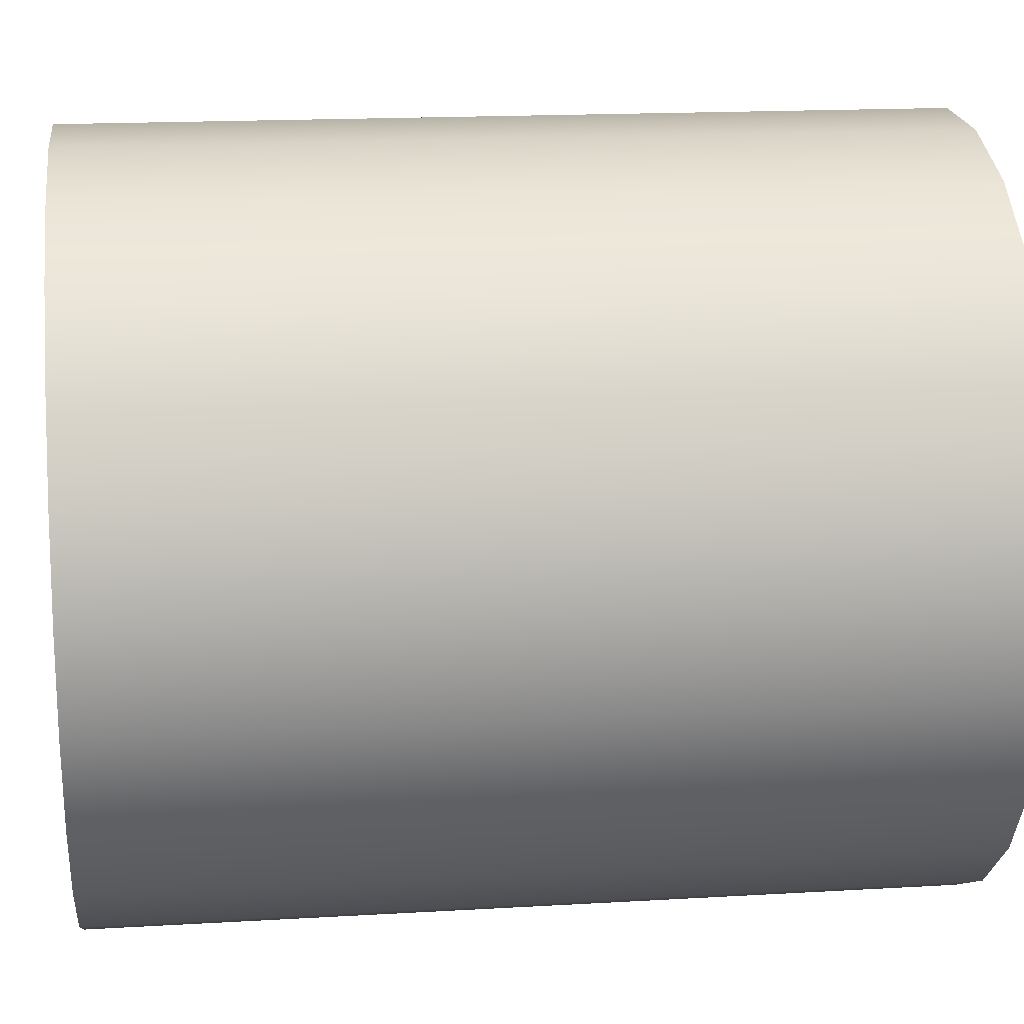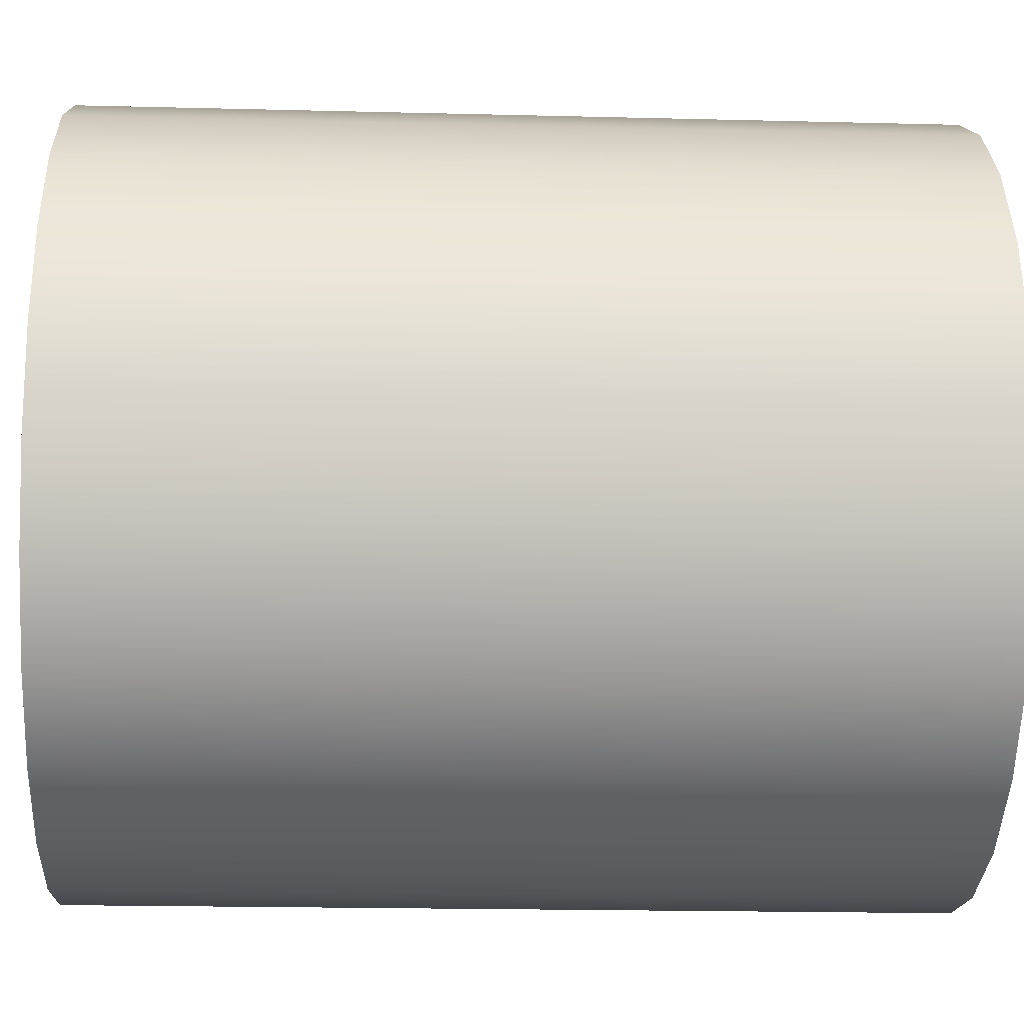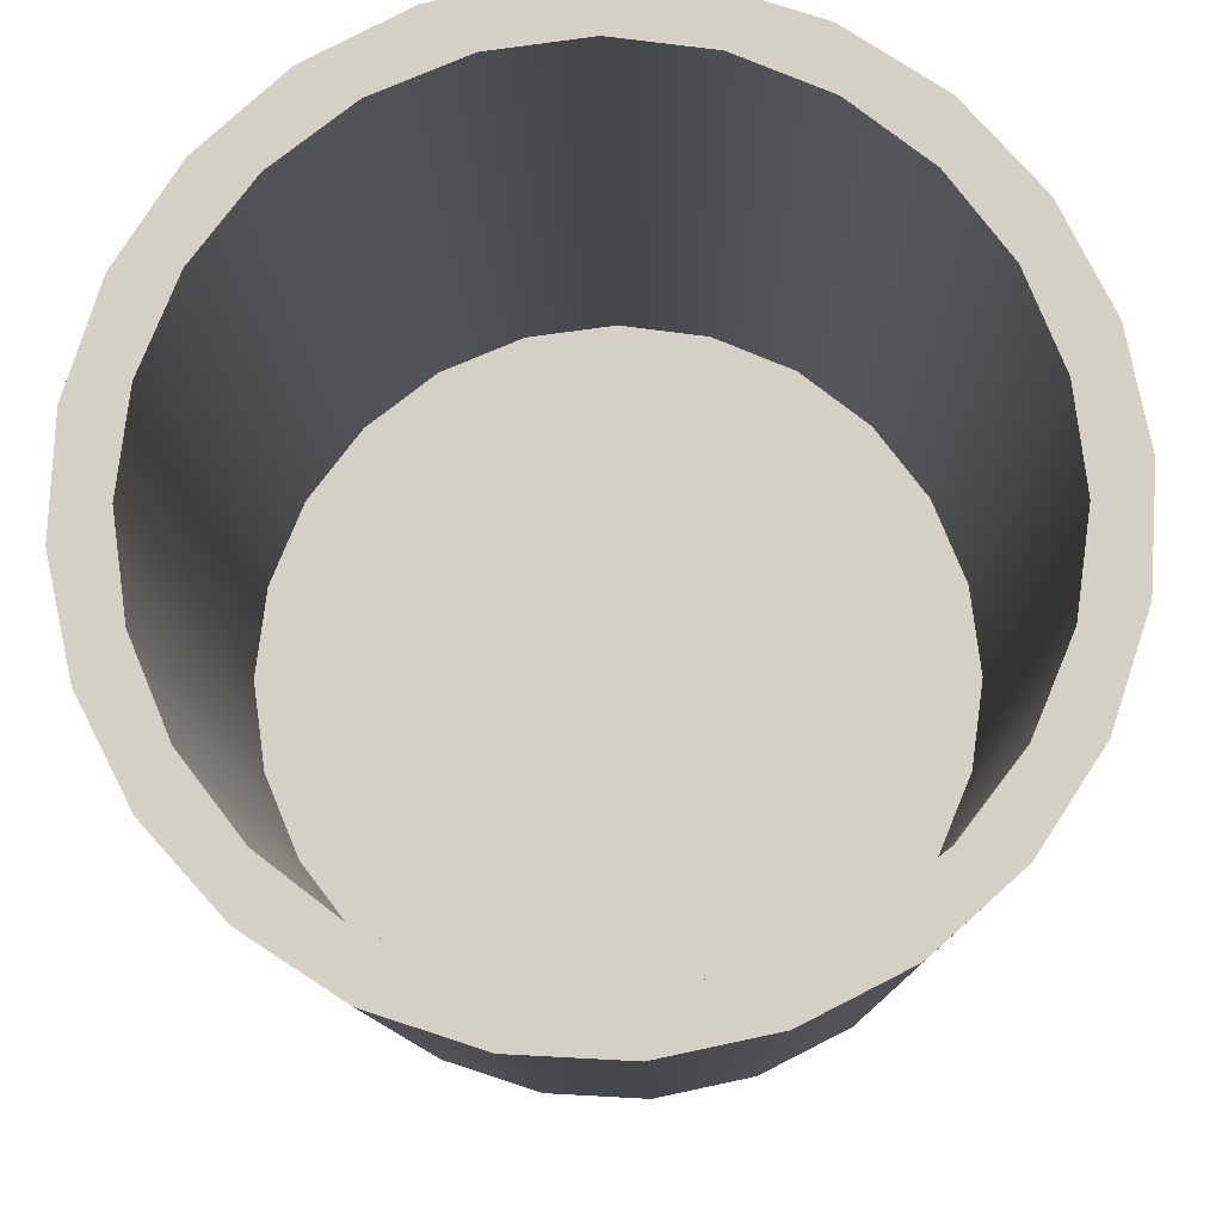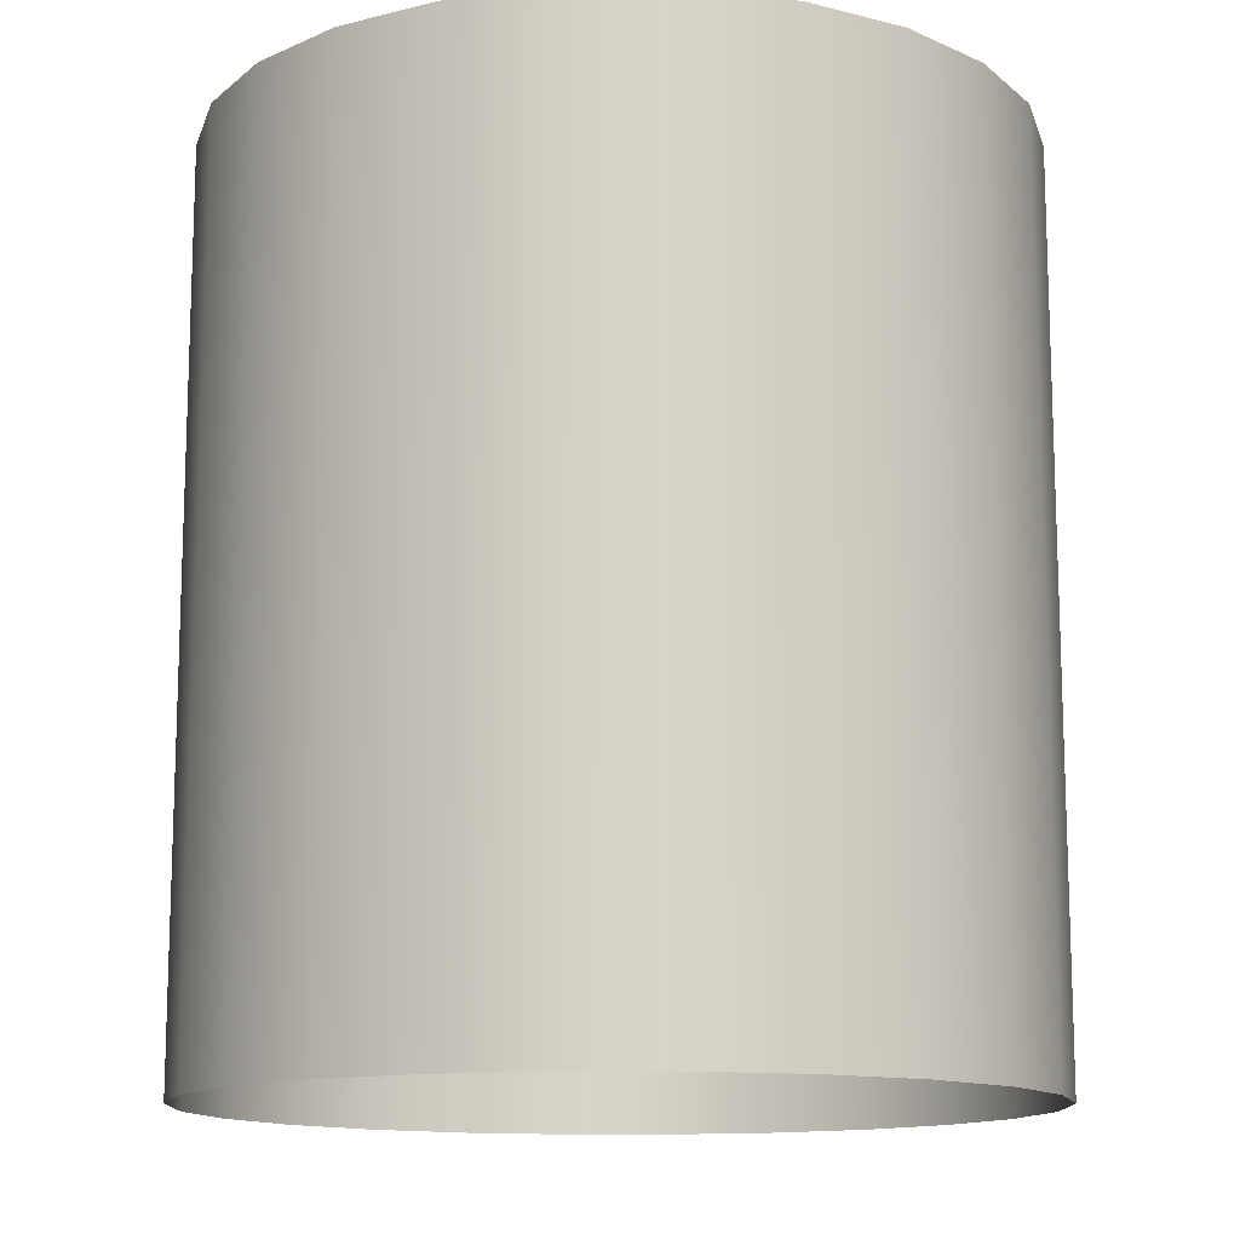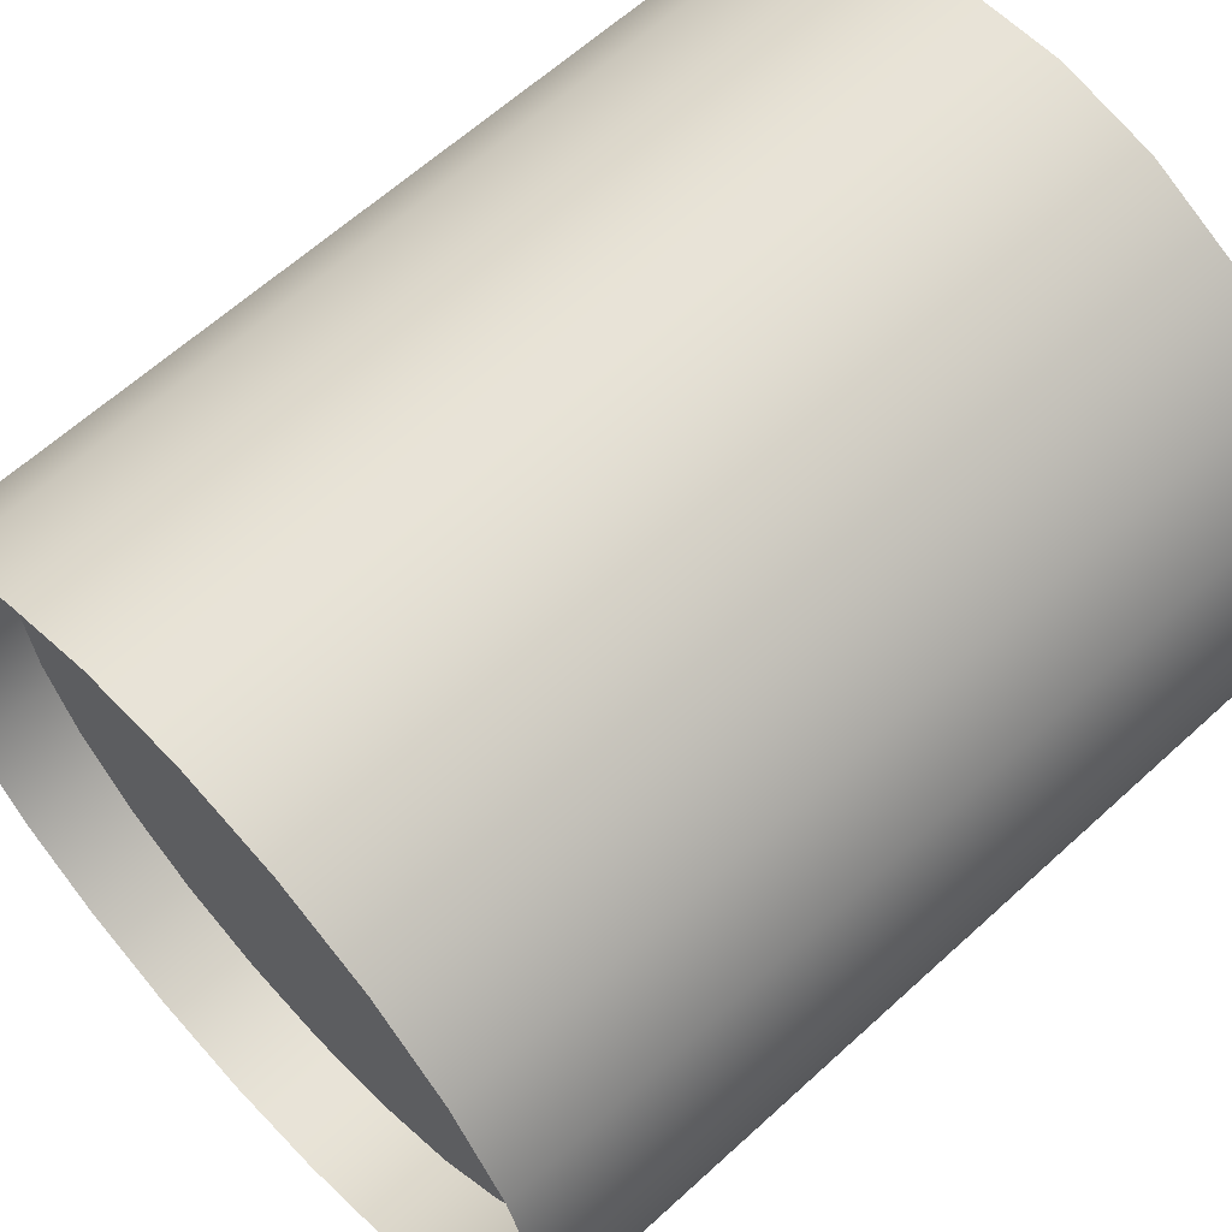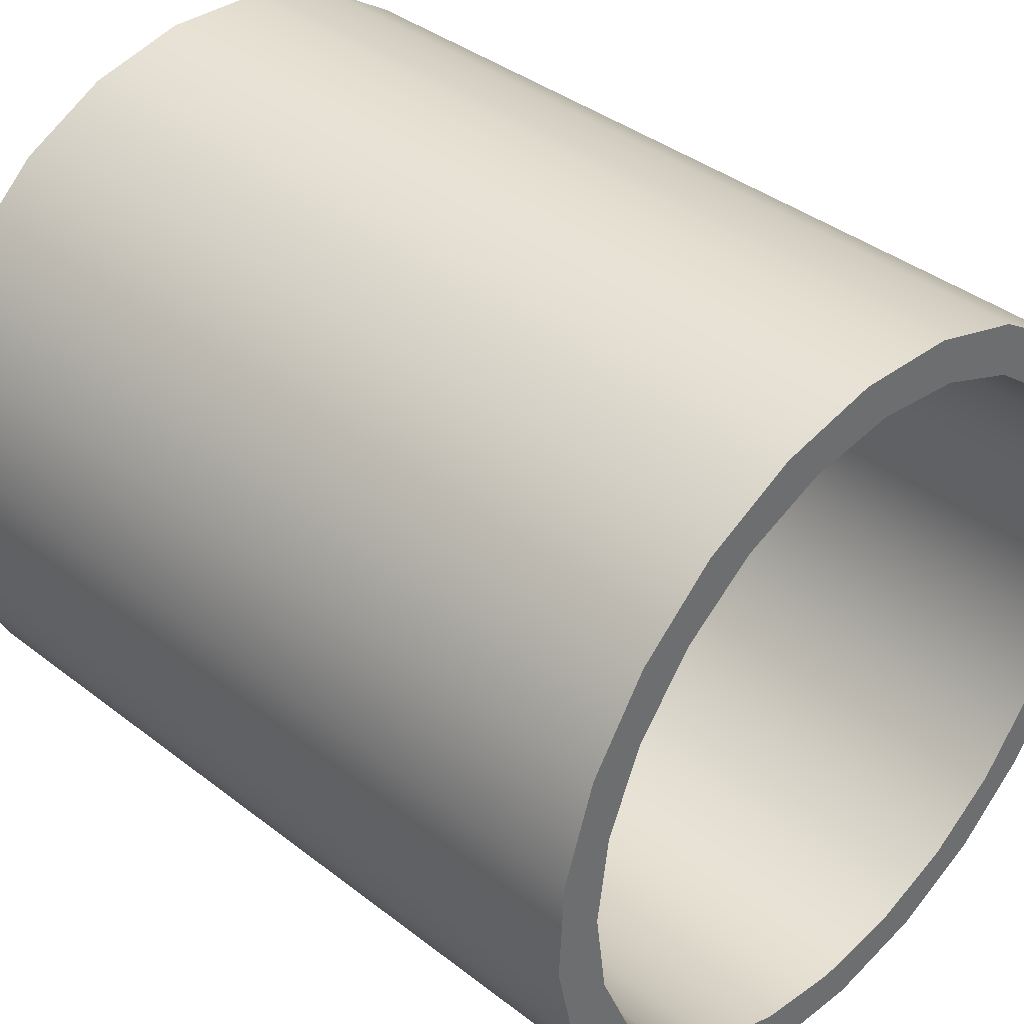
<metadata>
{"format":"obj","ext":"obj","renderer":"f3d","projection":"perspective","resolution":1024,"background":"white","views":[{"elev":17.0,"azim":-96.8,"up":"+Z"},{"elev":-19.4,"azim":-92.7,"up":"+Z"},{"elev":-10.2,"azim":-179.0,"up":"+Z"},{"elev":-13.1,"azim":176.8,"up":"+Y"},{"elev":62.5,"azim":47.1,"up":"+Z"},{"elev":38.7,"azim":134.2,"up":"+Z"}]}
</metadata>
<code>
v 0.2365 -0.2691 -0.06337
v 0.2365 -0.2691 0.06337
v 0.2448 -0.2691 0
v 0.212 -0.2691 -0.1224
v 0.2448 0.2957 0
v 0.2365 0.2957 -0.06337
v 0.212 0.2957 -0.1224
v 0.212 -0.2691 0.1224
v 0.2365 0.2957 0.06337
v 0.1731 0.2957 -0.1731
v 0.1731 -0.2691 0.1731
v 0.2515 0.2957 0.1202
v 0.2299 0.2957 -0.1577
v 0.1731 -0.2691 -0.1731
v 0.1812 0.2957 -0.2118
v 0.212 0.2957 0.1224
v 0.2118 0.2957 0.1812
v 0.2628 0.2957 -0.09285
v 0.1224 -0.2691 -0.212
v 0.1202 0.2957 -0.2515
v 0.1731 0.2957 0.1731
v 0.2741 0.2957 0.05102
v 0.1224 0.2957 -0.212
v 0.1224 -0.2691 0.212
v 0.1224 0.2957 0.212
v 0.2779 0.2957 -0.02165
v 0.06337 0.2957 -0.2365
v 0.06337 -0.2691 -0.2365
v 0.1577 0.2957 0.2299
v 0.05102 0.2957 -0.2741
v 0.06337 -0.2691 0.2365
v 0.06337 0.2957 0.2365
v 0.09285 0.2957 0.2628
v -0 -0.2691 -0.2448
v -0 0.2957 -0.2448
v -0.02165 0.2957 -0.2779
v -0 -0.2691 0.2448
v -0 0.2957 0.2448
v 0.02165 0.2957 0.2779
v -0.06337 -0.2691 -0.2365
v -0.06337 0.2957 -0.2365
v -0.09285 0.2957 -0.2628
v -0.06337 -0.2691 0.2365
v -0.06337 0.2957 0.2365
v -0.05102 0.2957 0.2741
v -0.1224 0.2957 -0.212
v -0.1224 -0.2691 -0.212
v -0.1577 0.2957 -0.2299
v -0.1224 -0.2691 0.212
v -0.1224 0.2957 0.212
v -0.1202 0.2957 0.2515
v -0.1731 -0.2691 -0.1731
v -0.1731 0.2957 -0.1731
v -0.2118 0.2957 -0.1812
v -0.1731 -0.2691 0.1731
v -0.1731 0.2957 0.1731
v -0.1812 0.2957 0.2118
v -0.212 0.2957 -0.1224
v -0.212 -0.2691 -0.1224
v -0.2515 0.2957 -0.1202
v -0.212 -0.2691 0.1224
v -0.212 0.2957 0.1224
v -0.2365 0.2957 -0.06337
v -0.2365 -0.2691 -0.06337
v -0.2299 0.2957 0.1577
v -0.2448 0.2957 0
v -0.2365 -0.2691 0.06337
v -0.2365 0.2957 0.06337
v -0.2628 0.2957 0.09285
v -0.2448 -0.2691 0
v -0.2741 0.2957 -0.05102
v -0.2779 0.2957 0.02165
v 0.2515 -0.3224 0.1202
v 0.2299 -0.3224 -0.1577
v 0.1812 -0.3224 -0.2118
v 0.2118 -0.3224 0.1812
v 0.2741 -0.3224 0.05102
v 0.2628 -0.3224 -0.09285
v 0.1202 -0.3224 -0.2515
v 0.1577 -0.3224 0.2299
v 0.2779 -0.3224 -0.02165
v 0.05102 -0.3224 -0.2741
v 0.09285 -0.3224 0.2628
v -0.02165 -0.3224 -0.2779
v 0.02165 -0.3224 0.2779
v -0.05102 -0.3224 0.2741
v -0.09285 -0.3224 -0.2628
v -0.1202 -0.3224 0.2515
v -0.1577 -0.3224 -0.2299
v -0.2118 -0.3224 -0.1812
v -0.1812 -0.3224 0.2118
v -0.2515 -0.3224 -0.1202
v -0.2299 -0.3224 0.1577
v -0.2741 -0.3224 -0.05102
v -0.2628 -0.3224 0.09285
v -0.2779 -0.3224 0.02165
g mesh1_mesh1-geometry
f 1 2 3
f 2 1 4
f 2 5 3
f 3 6 1
f 1 7 4
f 2 4 8
f 5 2 9
f 6 3 5
f 7 1 6
f 10 4 7
f 8 4 11
f 8 9 2
f 9 12 5
f 5 13 6
f 6 13 7
f 4 10 14
f 7 15 10
f 11 4 14
f 11 16 8
f 9 8 16
f 12 9 17
f 12 18 5
f 5 18 13
f 7 13 15
f 10 19 14
f 10 15 20
f 11 14 19
f 16 11 21
f 17 9 16
f 22 18 12
f 19 10 23
f 10 20 23
f 11 19 24
f 11 25 21
f 17 16 21
f 18 22 26
f 27 19 23
f 23 20 27
f 24 19 28
f 25 11 24
f 29 21 25
f 17 21 29
f 19 27 28
f 27 20 30
f 24 28 31
f 24 32 25
f 29 25 33
f 27 34 28
f 27 30 35
f 31 28 34
f 32 24 31
f 33 25 32
f 34 27 35
f 35 30 36
f 31 34 37
f 31 38 32
f 33 32 39
f 35 40 34
f 35 36 41
f 37 34 40
f 38 31 37
f 39 32 38
f 40 35 41
f 41 36 42
f 37 40 43
f 37 44 38
f 39 38 45
f 46 40 41
f 41 42 46
f 43 40 47
f 44 37 43
f 45 38 44
f 40 46 47
f 46 42 48
f 43 47 49
f 43 50 44
f 45 44 51
f 46 52 47
f 46 48 53
f 49 47 52
f 50 43 49
f 51 44 50
f 52 46 53
f 53 48 54
f 49 52 55
f 49 56 50
f 51 50 57
f 58 52 53
f 53 54 58
f 55 52 59
f 56 49 55
f 57 50 56
f 52 58 59
f 58 54 60
f 55 59 61
f 61 56 55
f 57 56 62
f 63 59 58
f 58 60 63
f 61 59 64
f 56 61 62
f 57 62 65
f 59 63 64
f 63 60 66
f 61 64 67
f 67 62 61
f 65 62 68
f 66 64 63
f 69 66 60
f 67 64 70
f 62 67 68
f 65 68 69
f 64 66 70
f 69 60 71
f 69 68 66
f 70 68 67
f 68 70 66
f 69 71 72
g mesh1_mesh1-geometry
f 3 2 1
f 4 1 2
f 3 5 2
f 1 6 3
f 4 7 1
f 8 4 2
f 9 2 5
f 5 3 6
f 6 1 7
f 7 4 10
f 11 4 8
f 2 9 8
f 5 12 9
f 6 13 5
f 7 13 6
f 14 10 4
f 10 15 7
f 14 4 11
f 8 16 11
f 16 8 9
f 17 9 12
f 5 18 12
f 13 18 5
f 15 13 7
f 14 19 10
f 20 15 10
f 19 14 11
f 21 11 16
f 16 9 17
f 12 73 17
f 12 18 22
f 13 74 18
f 15 75 13
f 23 10 19
f 15 20 75
f 23 20 10
f 24 19 11
f 21 25 11
f 21 16 17
f 76 17 73
f 73 12 77
f 26 22 18
f 22 77 12
f 78 18 74
f 74 13 75
f 23 19 27
f 79 75 20
f 27 20 23
f 28 19 24
f 24 11 25
f 25 21 29
f 29 21 17
f 76 80 17
f 26 81 22
f 18 78 26
f 77 22 81
f 28 27 19
f 20 30 79
f 30 20 27
f 31 28 24
f 25 32 24
f 33 25 29
f 29 17 80
f 81 26 78
f 28 34 27
f 82 79 30
f 35 30 27
f 34 28 31
f 31 24 32
f 32 25 33
f 33 29 83
f 80 83 29
f 35 27 34
f 30 36 82
f 36 30 35
f 37 34 31
f 32 38 31
f 39 32 33
f 33 83 39
f 34 40 35
f 84 82 36
f 41 36 35
f 40 34 37
f 37 31 38
f 38 32 39
f 85 39 83
f 41 35 40
f 36 42 84
f 42 36 41
f 43 40 37
f 38 44 37
f 45 38 39
f 85 86 39
f 41 40 46
f 87 84 42
f 46 42 41
f 47 40 43
f 43 37 44
f 44 38 45
f 45 39 86
f 47 46 40
f 42 48 87
f 48 42 46
f 49 47 43
f 44 50 43
f 51 44 45
f 86 88 45
f 47 52 46
f 89 87 48
f 53 48 46
f 52 47 49
f 49 43 50
f 50 44 51
f 51 45 88
f 53 46 52
f 48 54 89
f 54 48 53
f 55 52 49
f 50 56 49
f 57 50 51
f 51 88 57
f 53 52 58
f 90 89 54
f 58 54 53
f 59 52 55
f 55 49 56
f 56 50 57
f 91 57 88
f 59 58 52
f 90 54 92
f 60 54 58
f 61 59 55
f 55 56 61
f 62 56 57
f 57 91 65
f 58 59 63
f 60 92 54
f 63 60 58
f 64 59 61
f 62 61 56
f 65 62 57
f 93 65 91
f 64 63 59
f 92 60 94
f 66 60 63
f 67 64 61
f 61 62 67
f 68 62 65
f 65 93 69
f 63 64 66
f 71 94 60
f 60 66 69
f 70 64 67
f 68 67 62
f 69 68 65
f 95 69 93
f 70 66 64
f 94 71 96
f 71 60 69
f 66 68 69
f 67 68 70
f 69 95 72
f 66 70 68
f 72 96 71
f 72 71 69
f 96 72 95
g mesh1_mesh1-geometry
f 17 73 12
f 18 74 13
f 13 75 15
f 75 20 15
f 73 17 76
f 77 12 73
f 12 77 22
f 74 18 78
f 75 13 74
f 20 75 79
f 17 80 76
f 22 81 26
f 26 78 18
f 81 22 77
f 79 30 20
f 80 17 29
f 78 26 81
f 30 79 82
f 83 29 33
f 29 83 80
f 82 36 30
f 39 83 33
f 36 82 84
f 83 39 85
f 84 42 36
f 39 86 85
f 42 84 87
f 86 39 45
f 87 48 42
f 45 88 86
f 48 87 89
f 88 45 51
f 89 54 48
f 57 88 51
f 54 89 90
f 88 57 91
f 92 54 90
f 65 91 57
f 54 92 60
f 91 65 93
f 94 60 92
f 69 93 65
f 60 94 71
f 93 69 95
f 96 71 94
f 72 95 69
f 71 96 72
f 95 72 96

</code>
